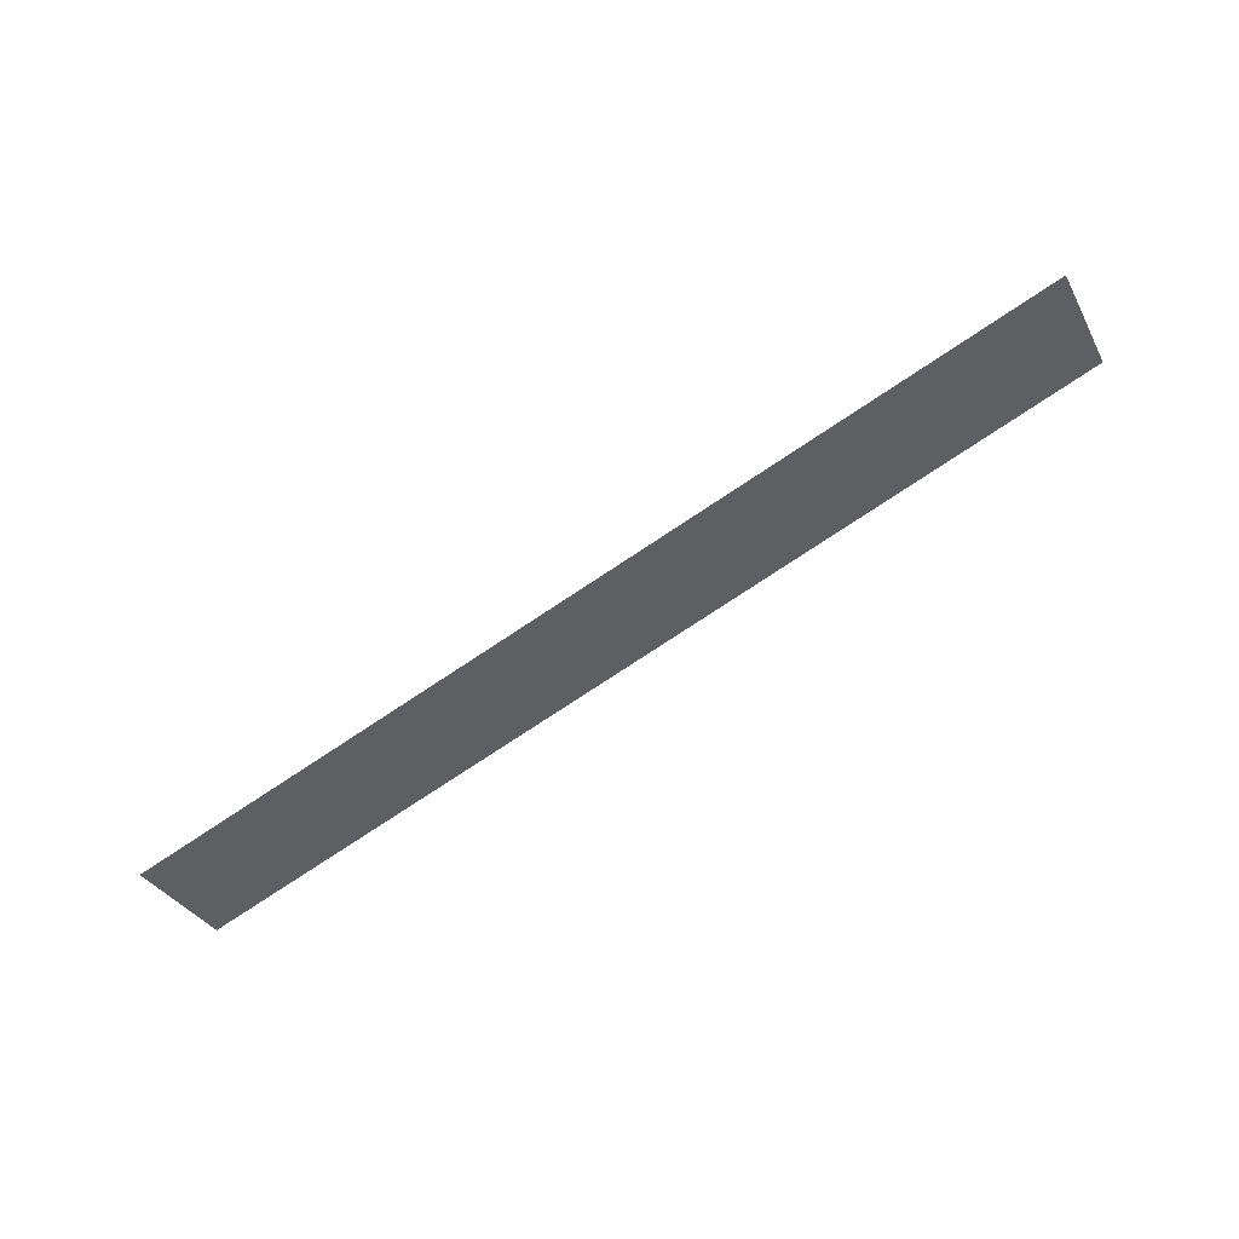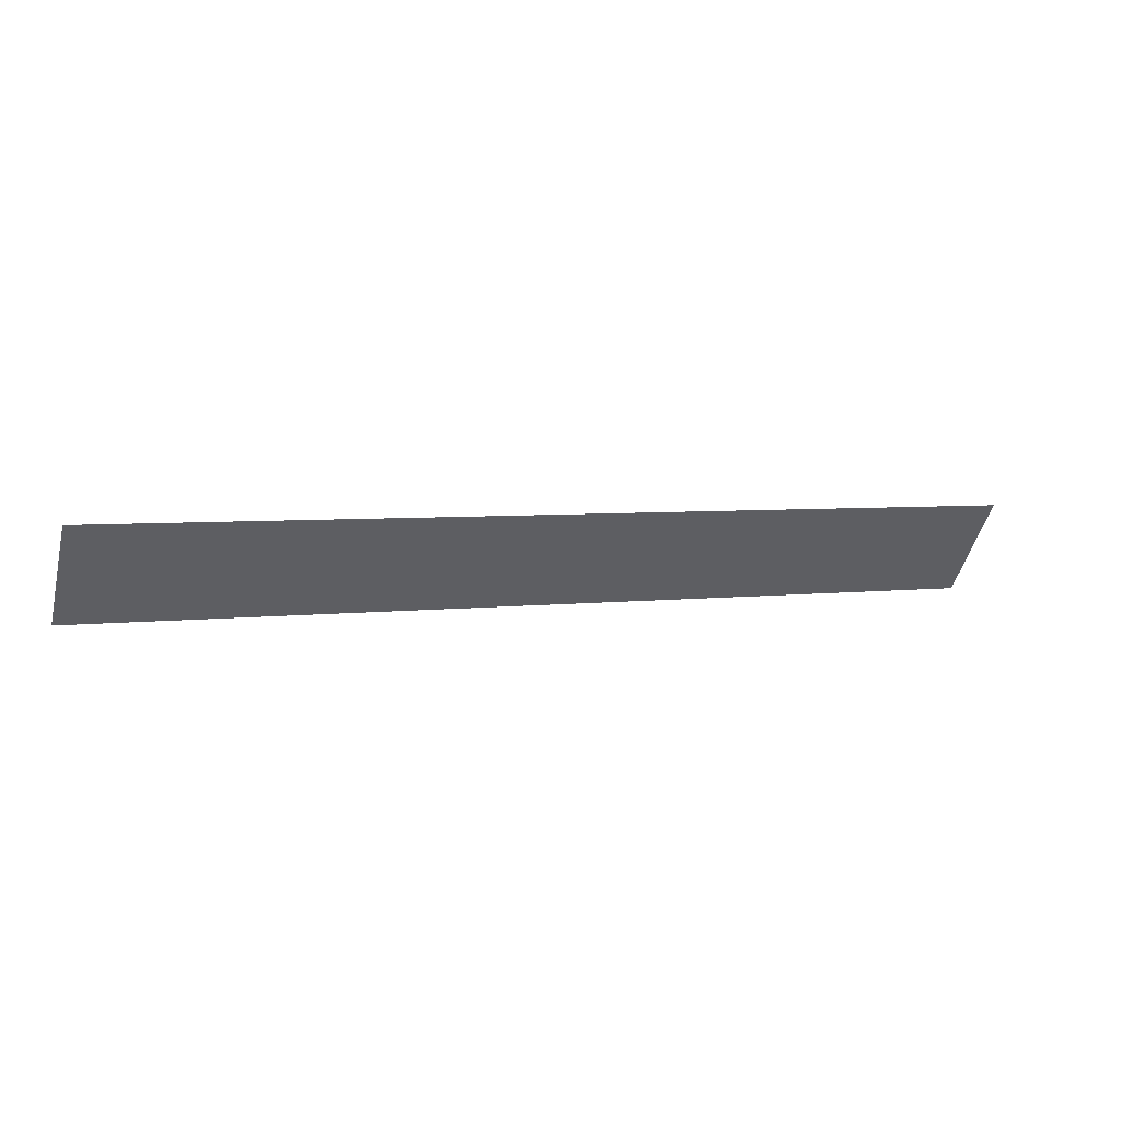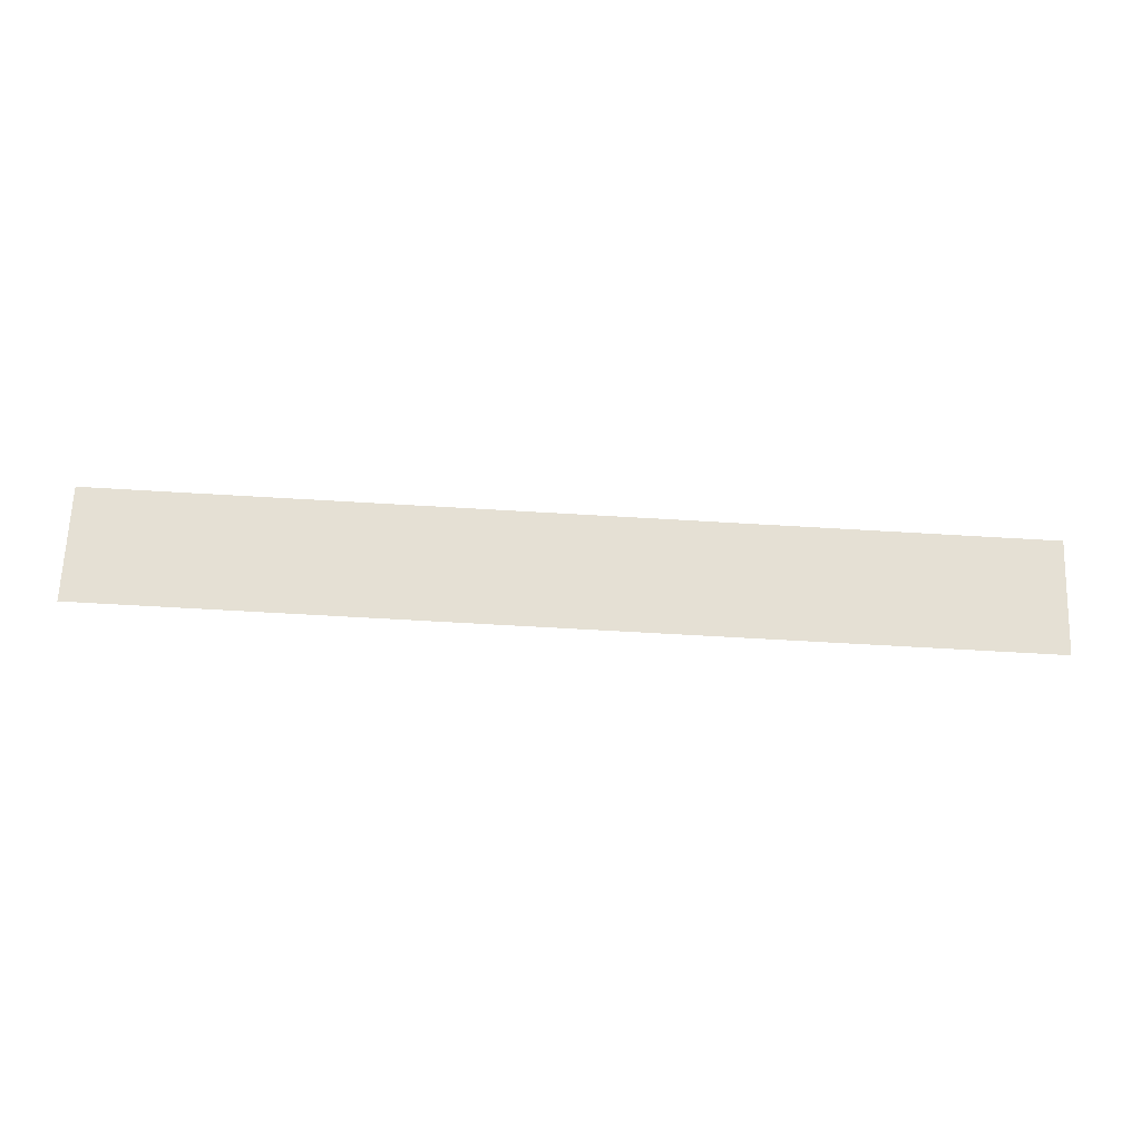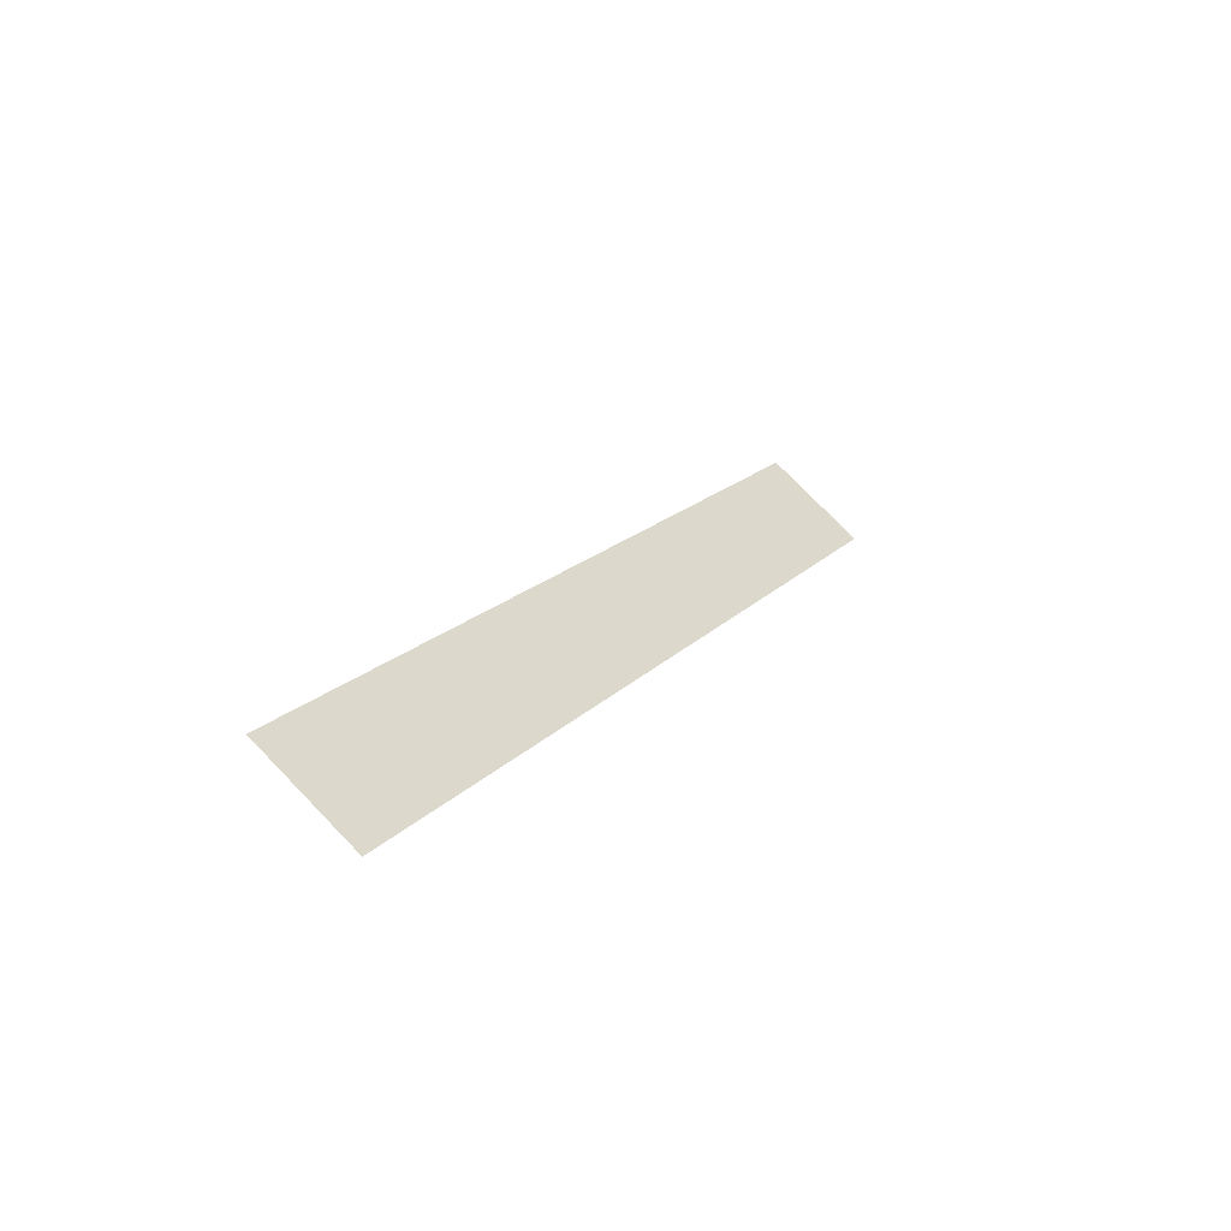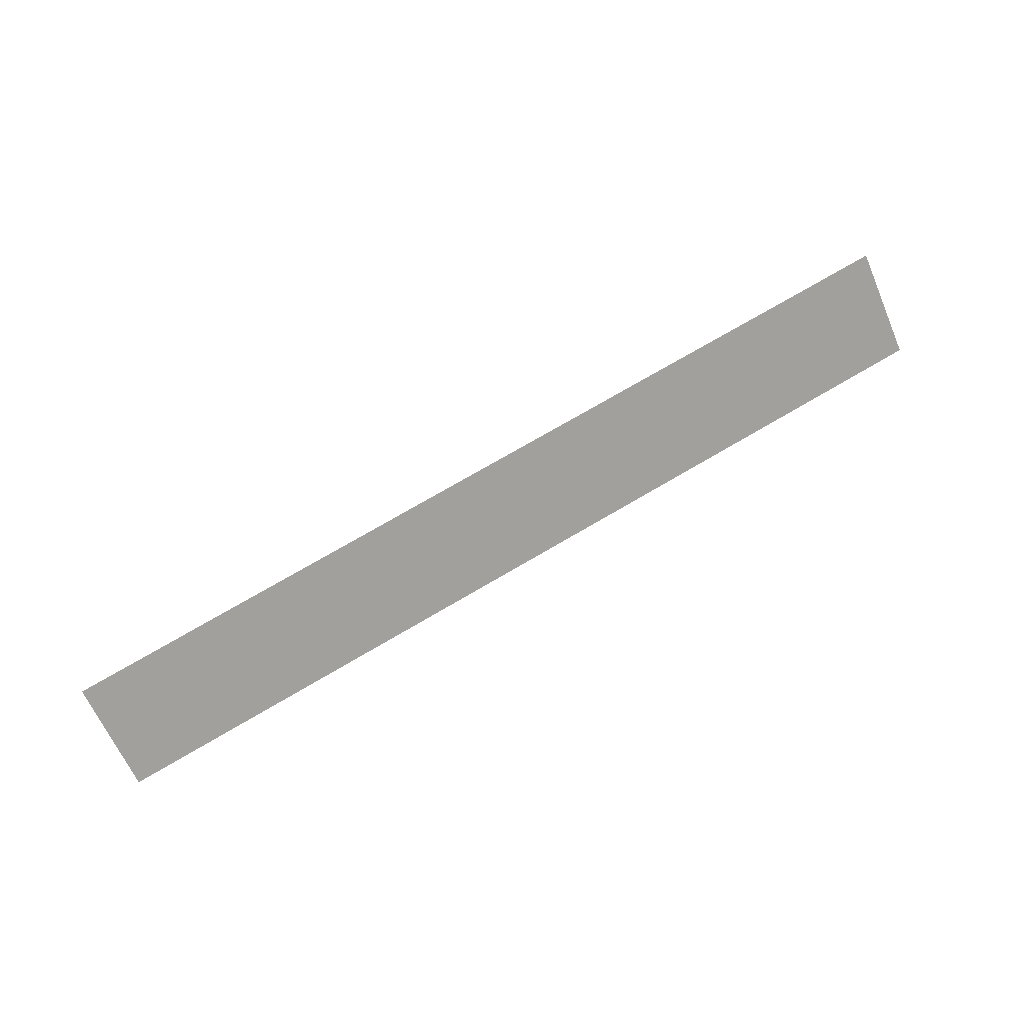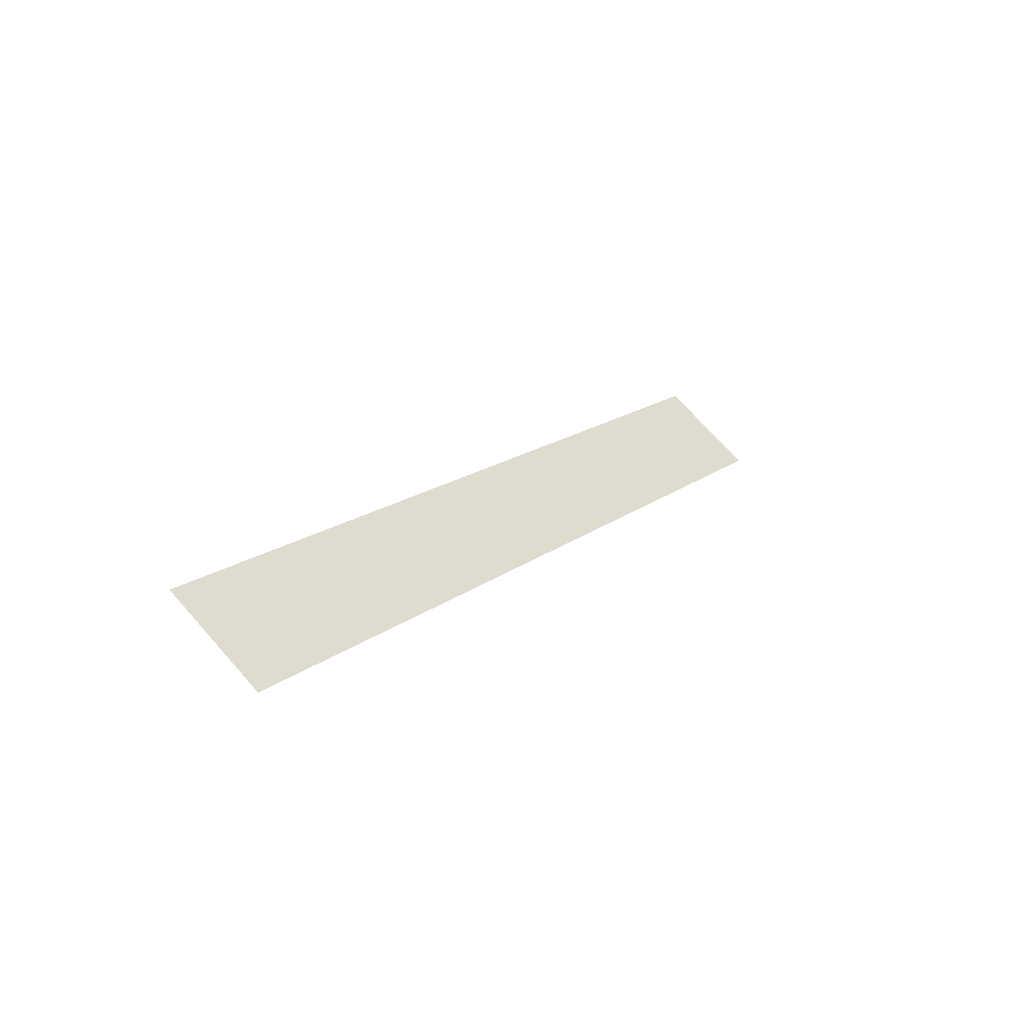
<metadata>
{"format":"obj","ext":"obj","renderer":"f3d","projection":"perspective","resolution":1024,"background":"white","views":[{"elev":-78.7,"azim":33.3,"up":"+Y"},{"elev":4.3,"azim":-23.1,"up":"+Z"},{"elev":-62.4,"azim":-3.5,"up":"+Z"},{"elev":17.0,"azim":-63.1,"up":"+Y"},{"elev":72.6,"azim":-30.5,"up":"+Y"},{"elev":15.5,"azim":-58.2,"up":"+Y"}]}
</metadata>
<code>
v 4 -2.707 0.2561
v 4 -2.084 -0.5263
v -4 -2.084 -0.5263
v -4 -2.084 -0.5263
v -4 -2.707 0.2561
v 4 -2.707 0.2561
f -6 -5 -4
f -3 -2 -1

</code>
